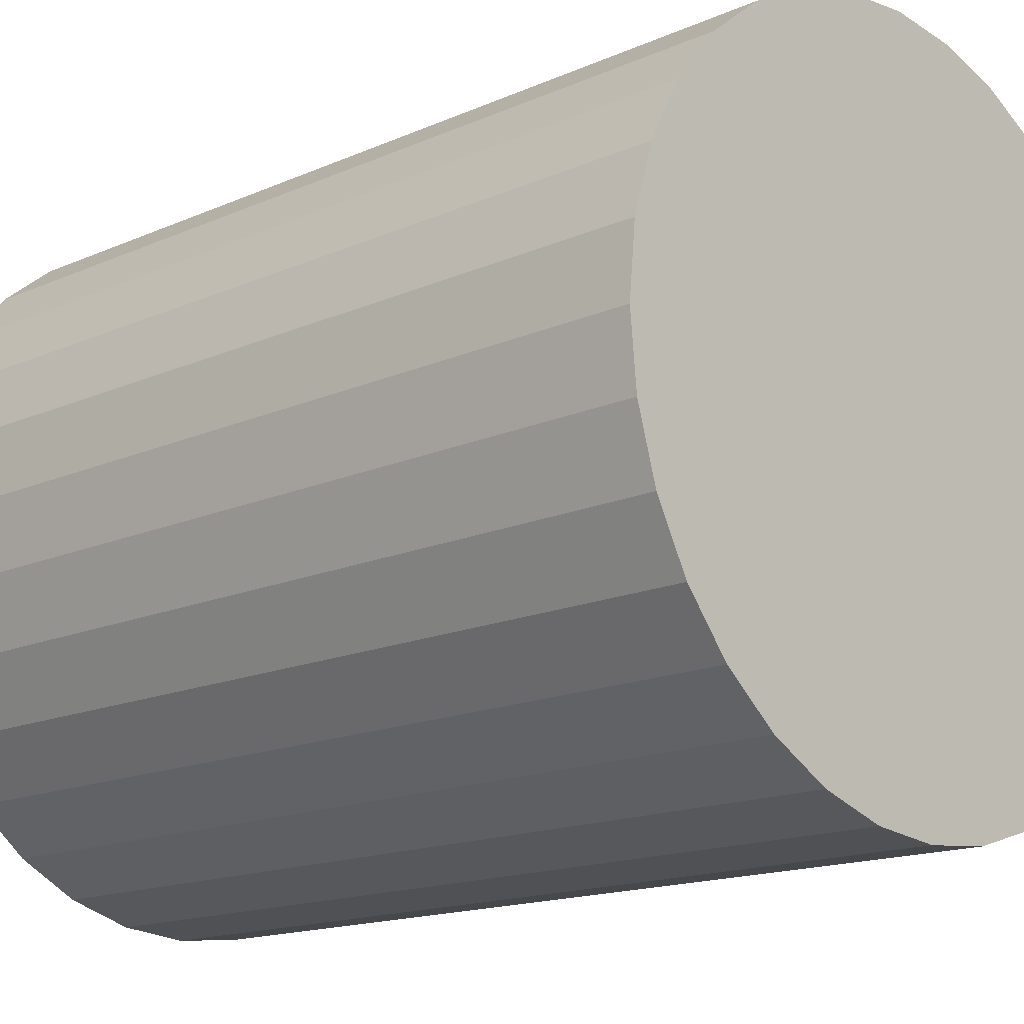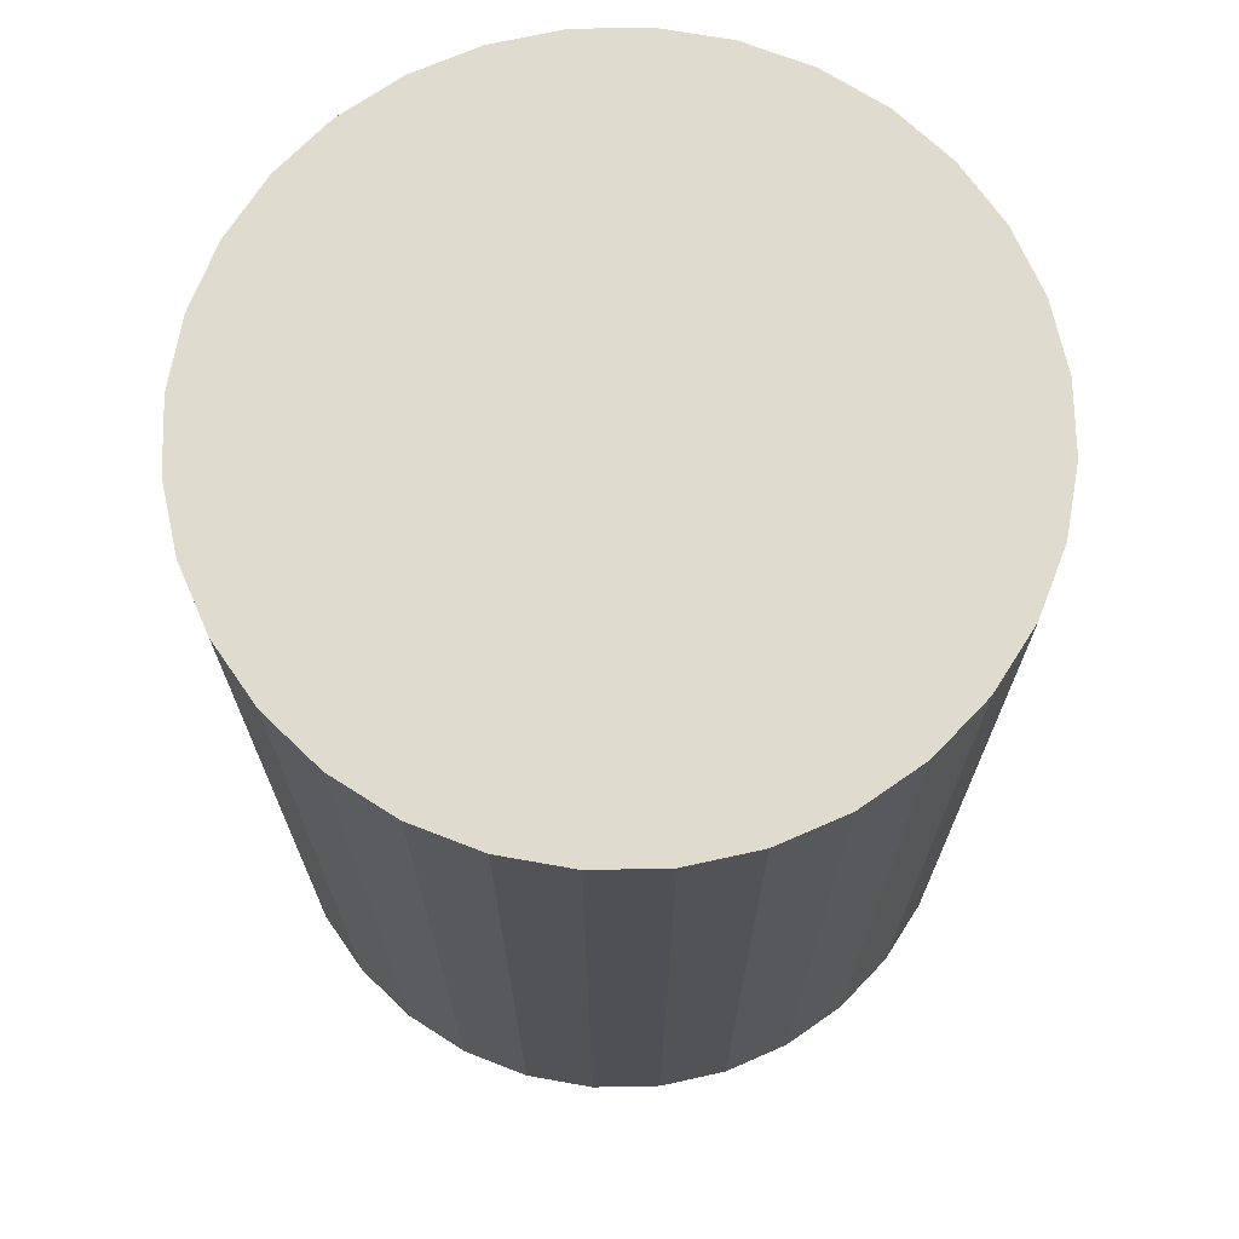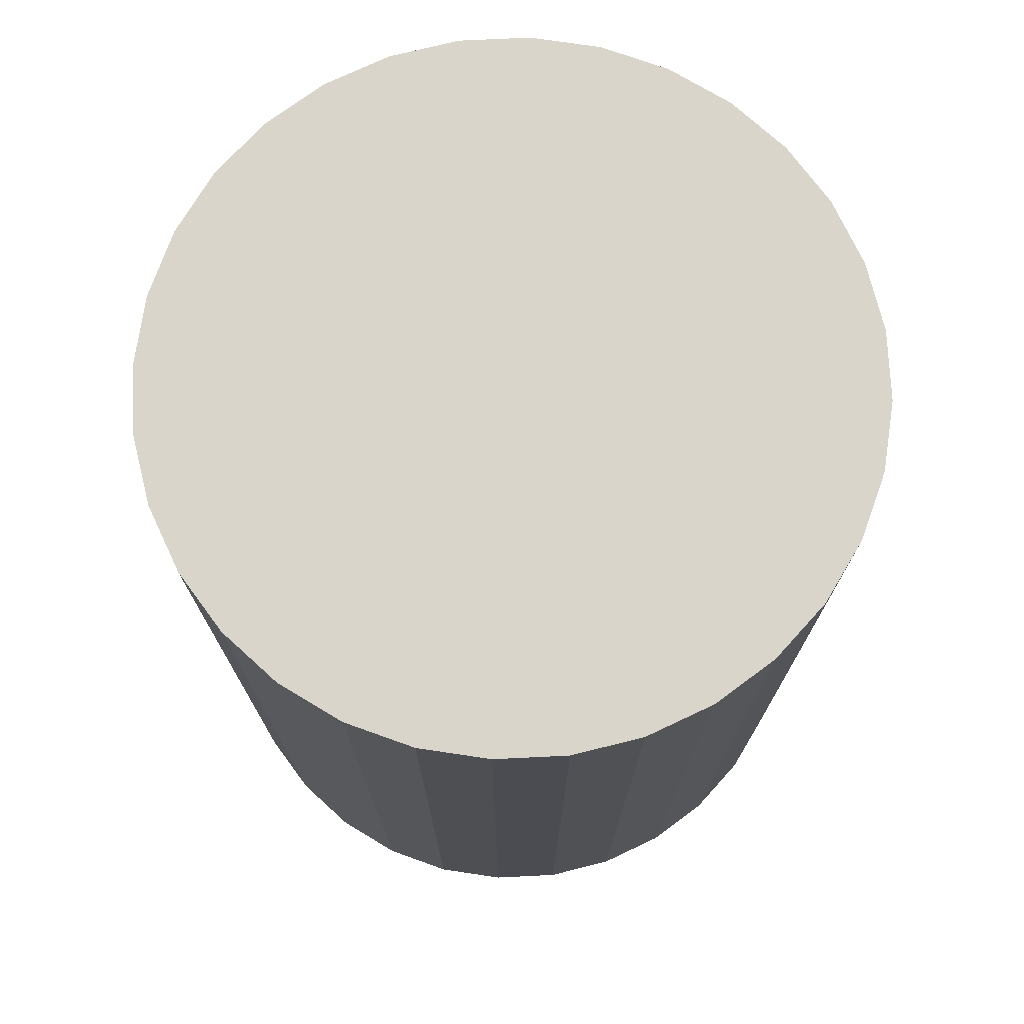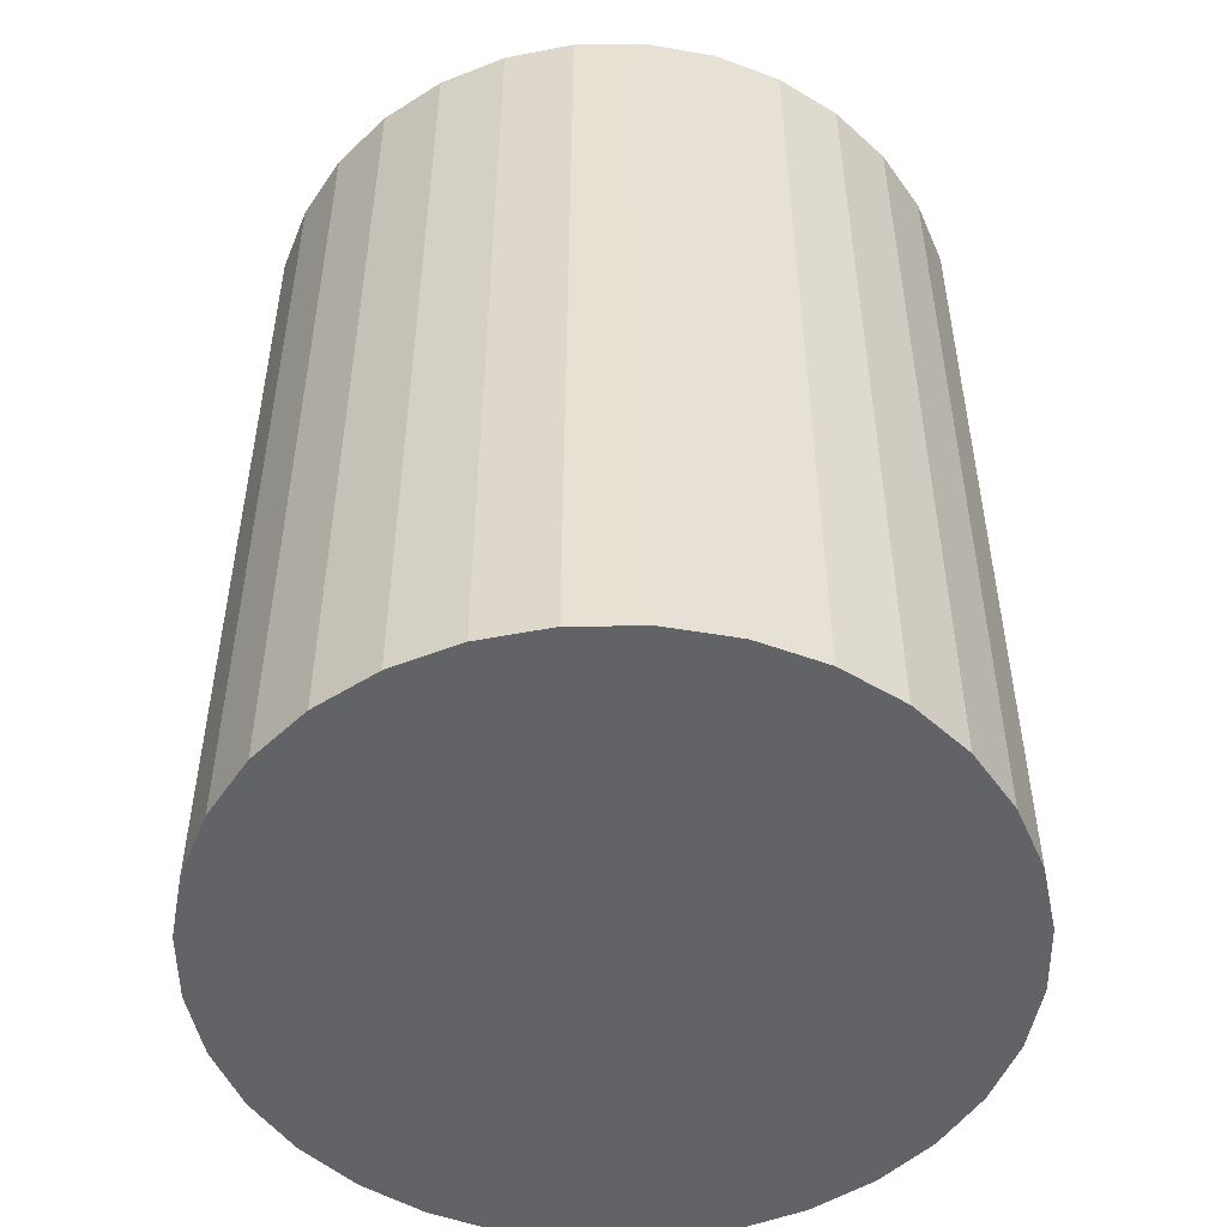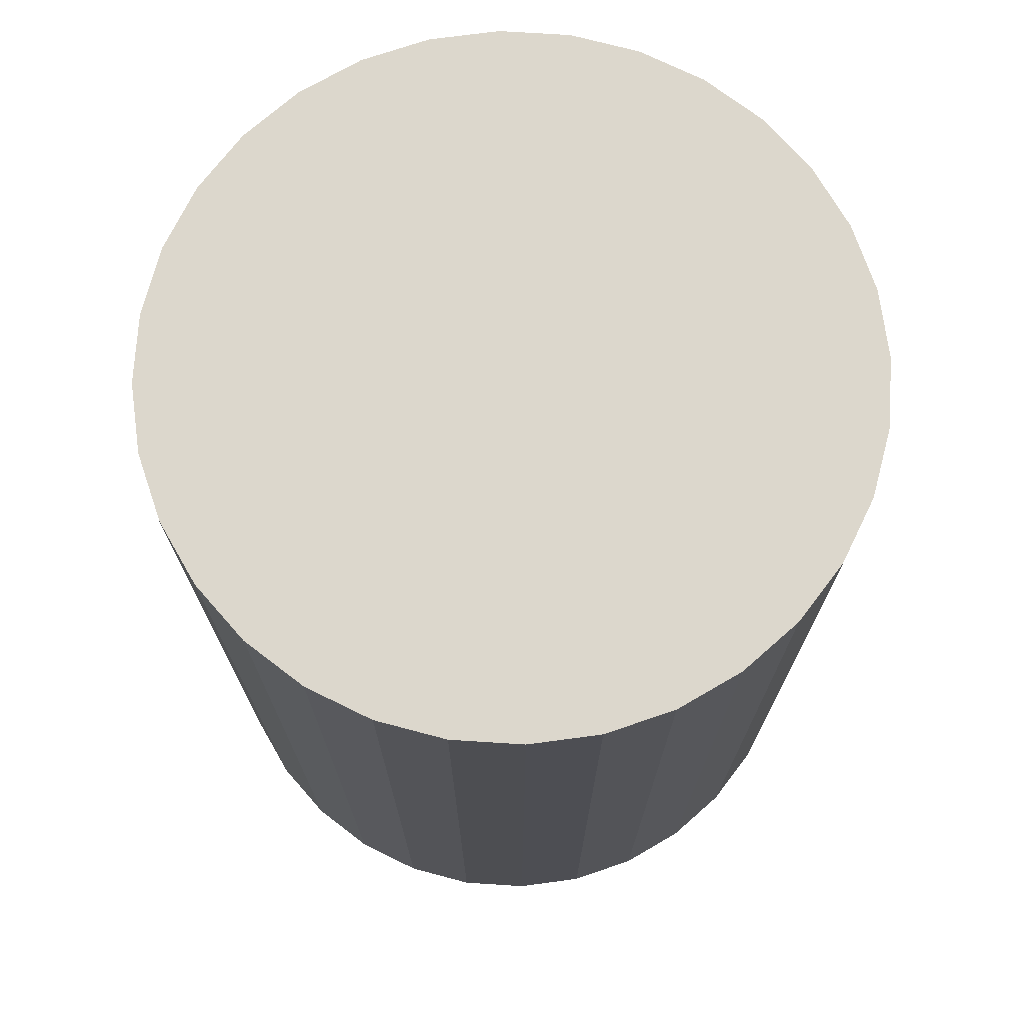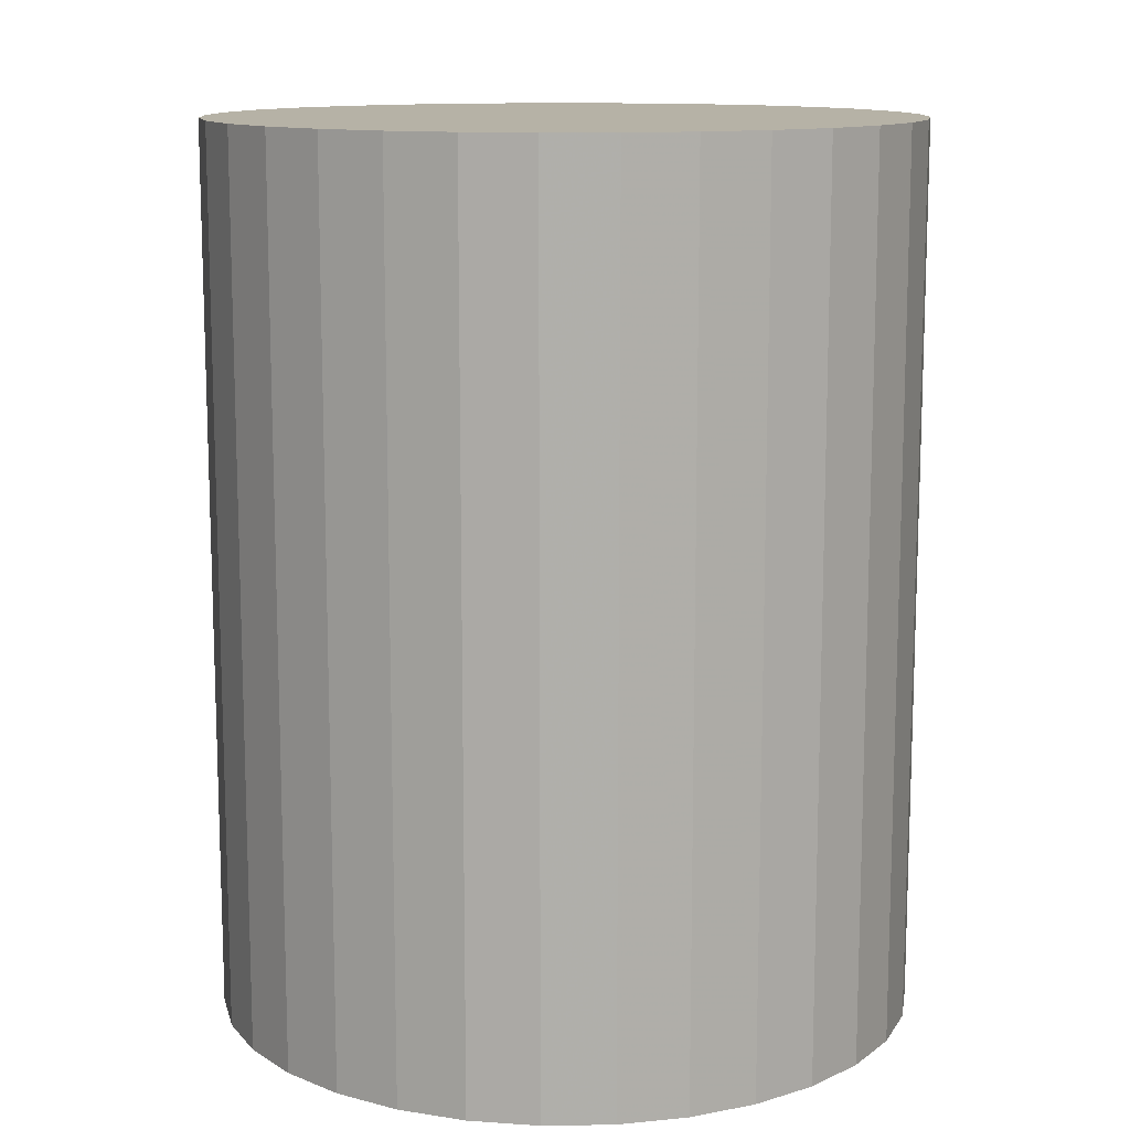
<metadata>
{"format":"obj","ext":"obj","renderer":"f3d","projection":"perspective","resolution":1024,"background":"white","views":[{"elev":-15.5,"azim":-46.9,"up":"+Y"},{"elev":70.5,"azim":38.2,"up":"+Z"},{"elev":74.4,"azim":-53.4,"up":"+Z"},{"elev":-50.9,"azim":163.8,"up":"+Z"},{"elev":72.9,"azim":-47.0,"up":"+Z"},{"elev":12.2,"azim":-18.9,"up":"+Z"}]}
</metadata>
<code>
v 0 0 -0.03913
v 0.03092 0 -0.03913
v 0.03092 0 0.03913
v 0 0 0.03913
v 0.03032 0.006031 -0.03913
v 0.03032 0.006031 0.03913
v 0.02856 0.01183 -0.03913
v 0.02856 0.01183 0.03913
v 0.02571 0.01718 -0.03913
v 0.02571 0.01718 0.03913
v 0.02186 0.02186 -0.03913
v 0.02186 0.02186 0.03913
v 0.01718 0.02571 -0.03913
v 0.01718 0.02571 0.03913
v 0.01183 0.02856 -0.03913
v 0.01183 0.02856 0.03913
v 0.006031 0.03032 -0.03913
v 0.006031 0.03032 0.03913
v 0 0.03092 -0.03913
v 0 0.03092 0.03913
v -0.006031 0.03032 -0.03913
v -0.006031 0.03032 0.03913
v -0.01183 0.02856 -0.03913
v -0.01183 0.02856 0.03913
v -0.01718 0.02571 -0.03913
v -0.01718 0.02571 0.03913
v -0.02186 0.02186 -0.03913
v -0.02186 0.02186 0.03913
v -0.02571 0.01718 -0.03913
v -0.02571 0.01718 0.03913
v -0.02856 0.01183 -0.03913
v -0.02856 0.01183 0.03913
v -0.03032 0.006031 -0.03913
v -0.03032 0.006031 0.03913
v -0.03092 0 -0.03913
v -0.03092 0 0.03913
v -0.03032 -0.006031 -0.03913
v -0.03032 -0.006031 0.03913
v -0.02856 -0.01183 -0.03913
v -0.02856 -0.01183 0.03913
v -0.02571 -0.01718 -0.03913
v -0.02571 -0.01718 0.03913
v -0.02186 -0.02186 -0.03913
v -0.02186 -0.02186 0.03913
v -0.01718 -0.02571 -0.03913
v -0.01718 -0.02571 0.03913
v -0.01183 -0.02856 -0.03913
v -0.01183 -0.02856 0.03913
v -0.006031 -0.03032 -0.03913
v -0.006031 -0.03032 0.03913
v -0 -0.03092 -0.03913
v -0 -0.03092 0.03913
v 0.006031 -0.03032 -0.03913
v 0.006031 -0.03032 0.03913
v 0.01183 -0.02856 -0.03913
v 0.01183 -0.02856 0.03913
v 0.01718 -0.02571 -0.03913
v 0.01718 -0.02571 0.03913
v 0.02186 -0.02186 -0.03913
v 0.02186 -0.02186 0.03913
v 0.02571 -0.01718 -0.03913
v 0.02571 -0.01718 0.03913
v 0.02856 -0.01183 -0.03913
v 0.02856 -0.01183 0.03913
v 0.03032 -0.006031 -0.03913
v 0.03032 -0.006031 0.03913
f 2 1 5
f 2 5 3
f 3 5 6
f 3 6 4
f 5 1 7
f 5 7 6
f 6 7 8
f 6 8 4
f 7 1 9
f 7 9 8
f 8 9 10
f 8 10 4
f 9 1 11
f 9 11 10
f 10 11 12
f 10 12 4
f 11 1 13
f 11 13 12
f 12 13 14
f 12 14 4
f 13 1 15
f 13 15 14
f 14 15 16
f 14 16 4
f 15 1 17
f 15 17 16
f 16 17 18
f 16 18 4
f 17 1 19
f 17 19 18
f 18 19 20
f 18 20 4
f 19 1 21
f 19 21 20
f 20 21 22
f 20 22 4
f 21 1 23
f 21 23 22
f 22 23 24
f 22 24 4
f 23 1 25
f 23 25 24
f 24 25 26
f 24 26 4
f 25 1 27
f 25 27 26
f 26 27 28
f 26 28 4
f 27 1 29
f 27 29 28
f 28 29 30
f 28 30 4
f 29 1 31
f 29 31 30
f 30 31 32
f 30 32 4
f 31 1 33
f 31 33 32
f 32 33 34
f 32 34 4
f 33 1 35
f 33 35 34
f 34 35 36
f 34 36 4
f 35 1 37
f 35 37 36
f 36 37 38
f 36 38 4
f 37 1 39
f 37 39 38
f 38 39 40
f 38 40 4
f 39 1 41
f 39 41 40
f 40 41 42
f 40 42 4
f 41 1 43
f 41 43 42
f 42 43 44
f 42 44 4
f 43 1 45
f 43 45 44
f 44 45 46
f 44 46 4
f 45 1 47
f 45 47 46
f 46 47 48
f 46 48 4
f 47 1 49
f 47 49 48
f 48 49 50
f 48 50 4
f 49 1 51
f 49 51 50
f 50 51 52
f 50 52 4
f 51 1 53
f 51 53 52
f 52 53 54
f 52 54 4
f 53 1 55
f 53 55 54
f 54 55 56
f 54 56 4
f 55 1 57
f 55 57 56
f 56 57 58
f 56 58 4
f 57 1 59
f 57 59 58
f 58 59 60
f 58 60 4
f 59 1 61
f 59 61 60
f 60 61 62
f 60 62 4
f 61 1 63
f 61 63 62
f 62 63 64
f 62 64 4
f 63 1 65
f 63 65 64
f 64 65 66
f 64 66 4
f 65 1 2
f 65 2 66
f 66 2 3
f 66 3 4

</code>
